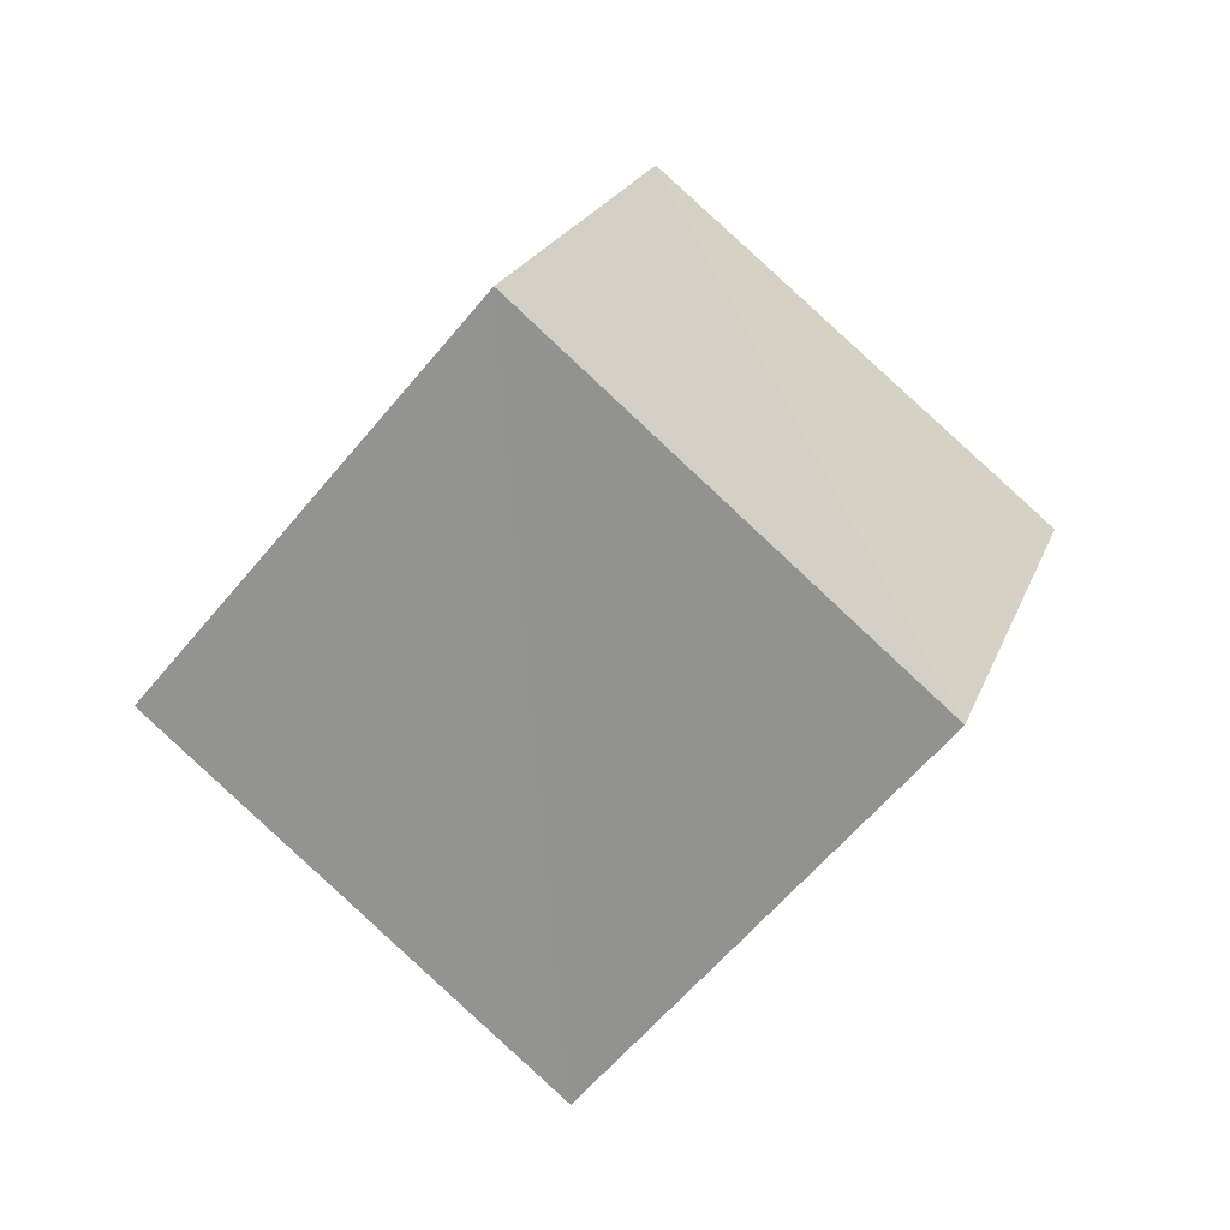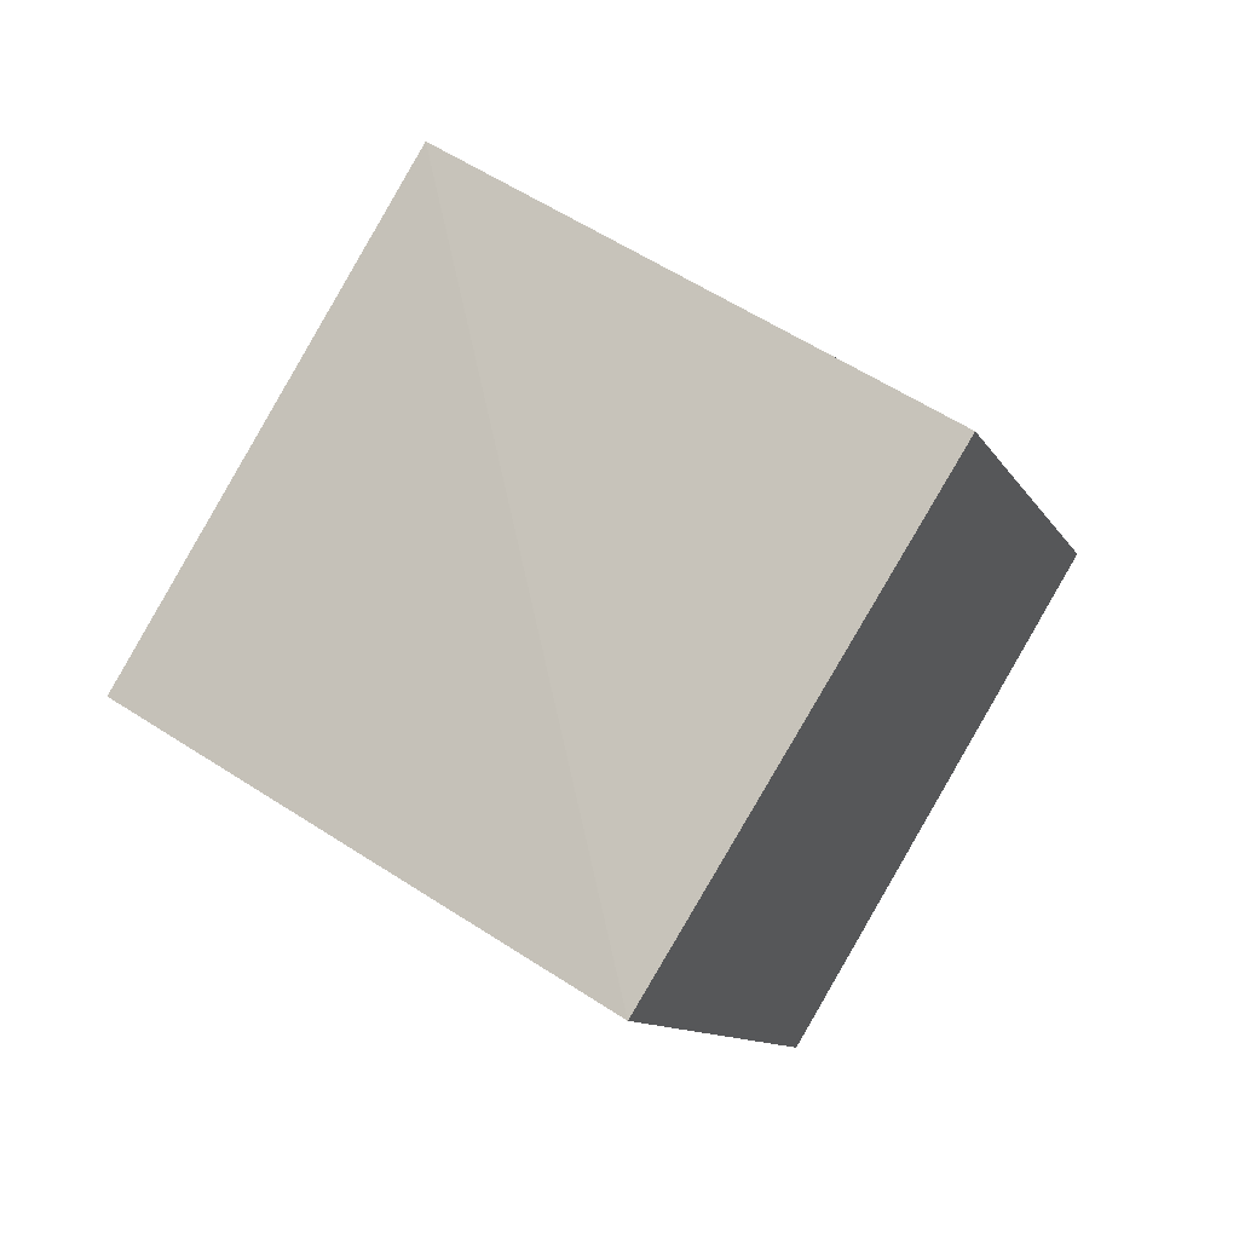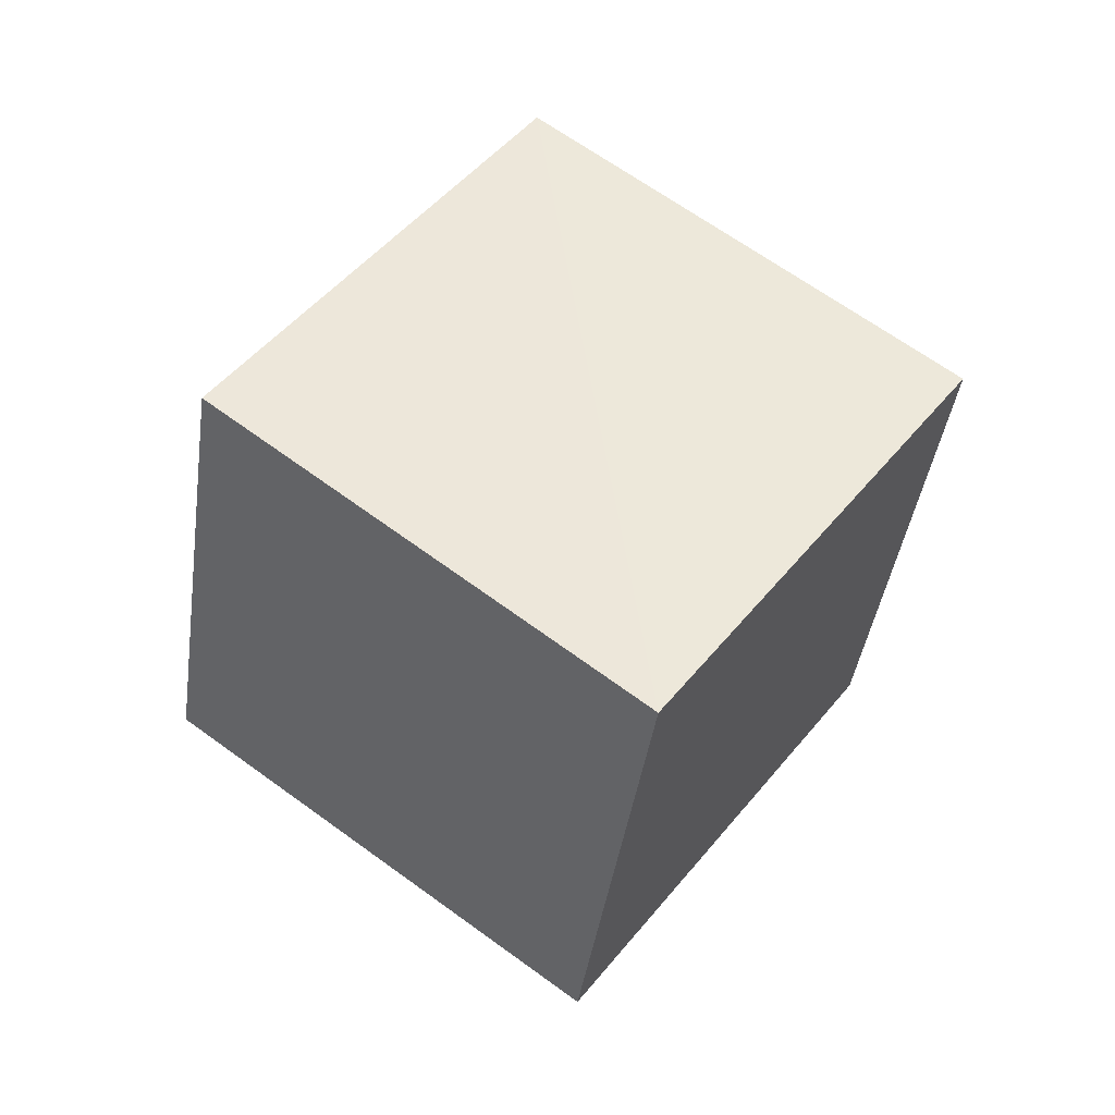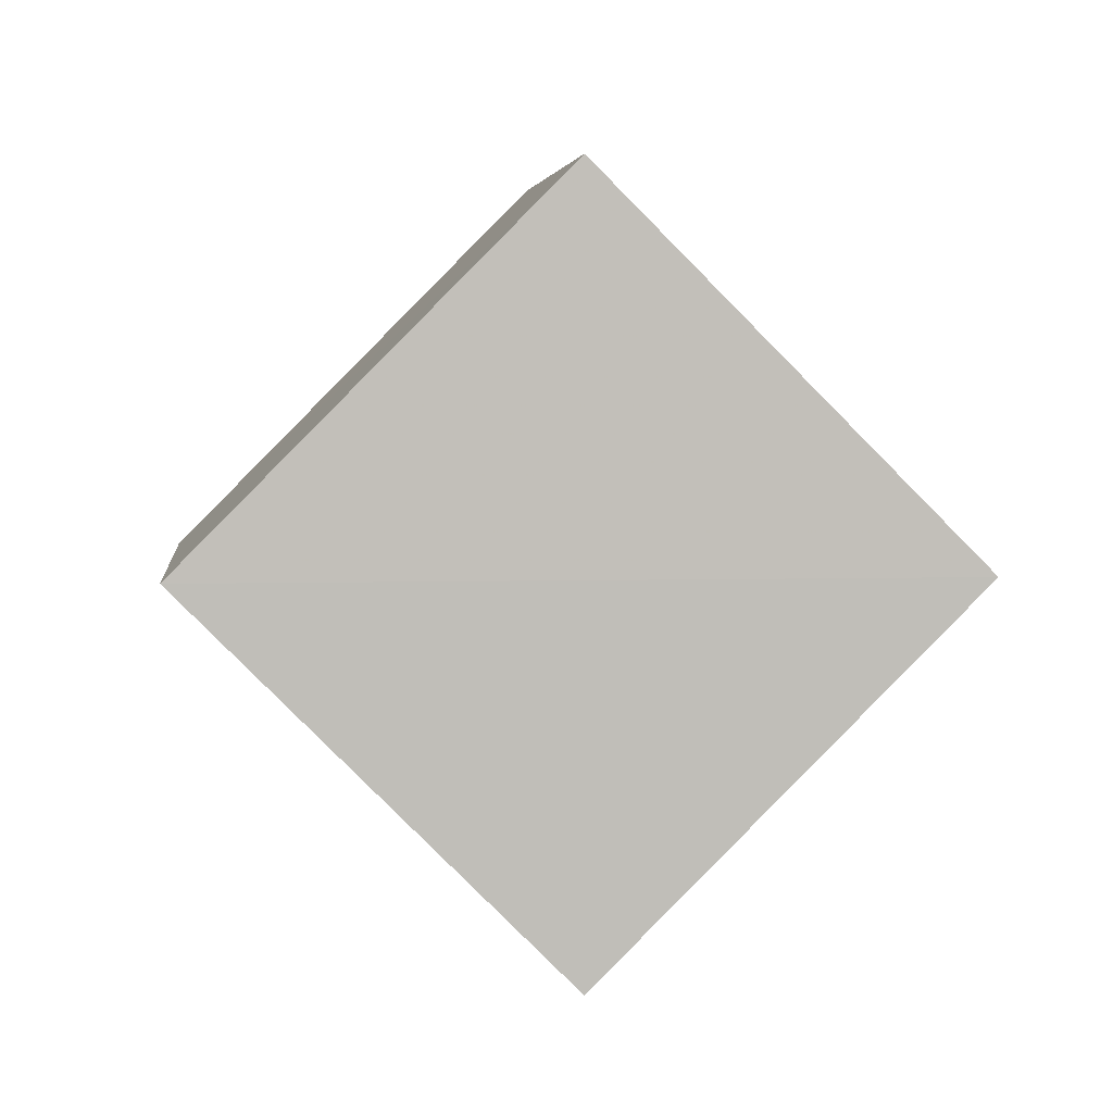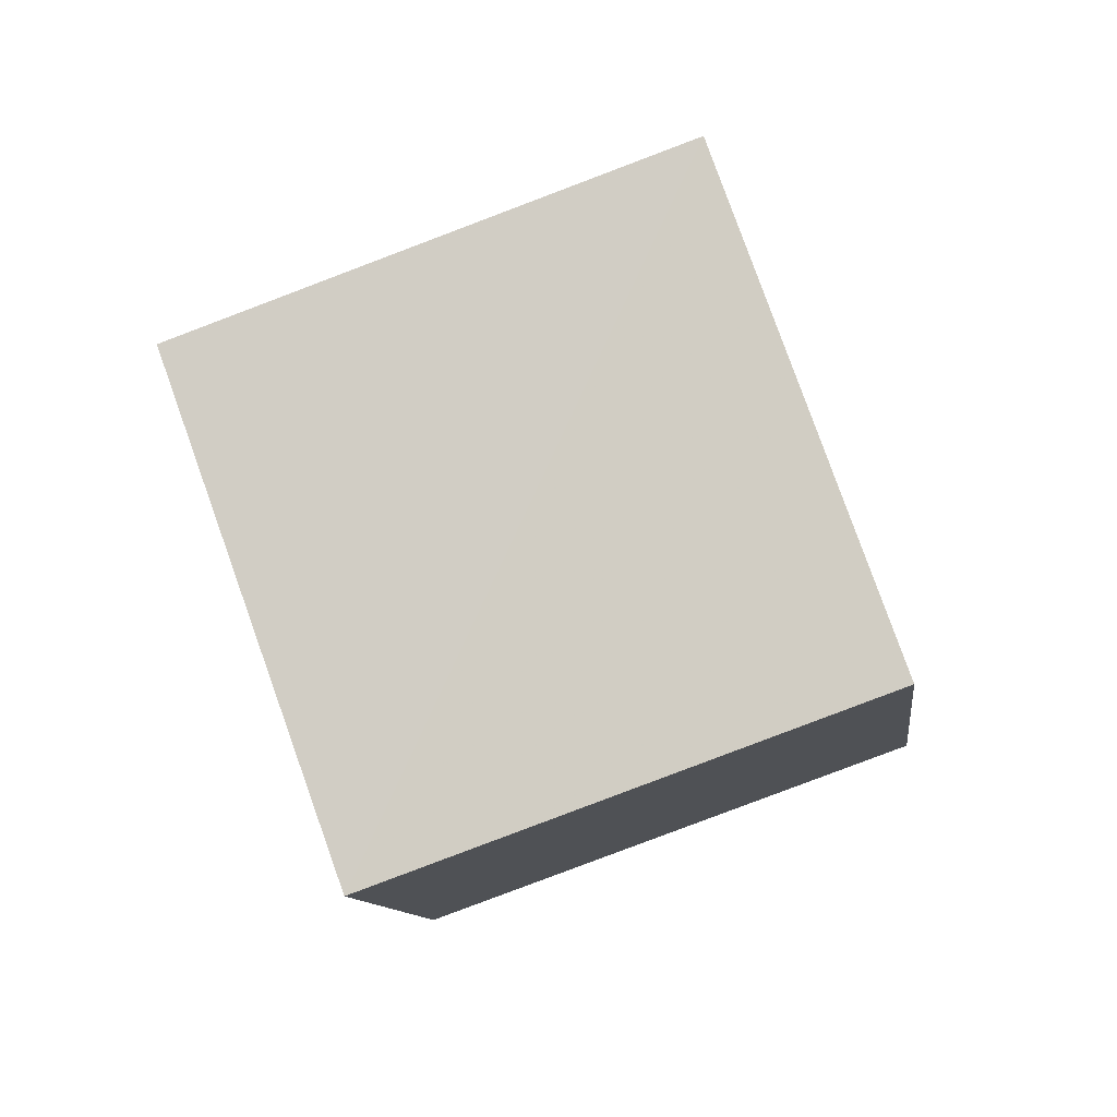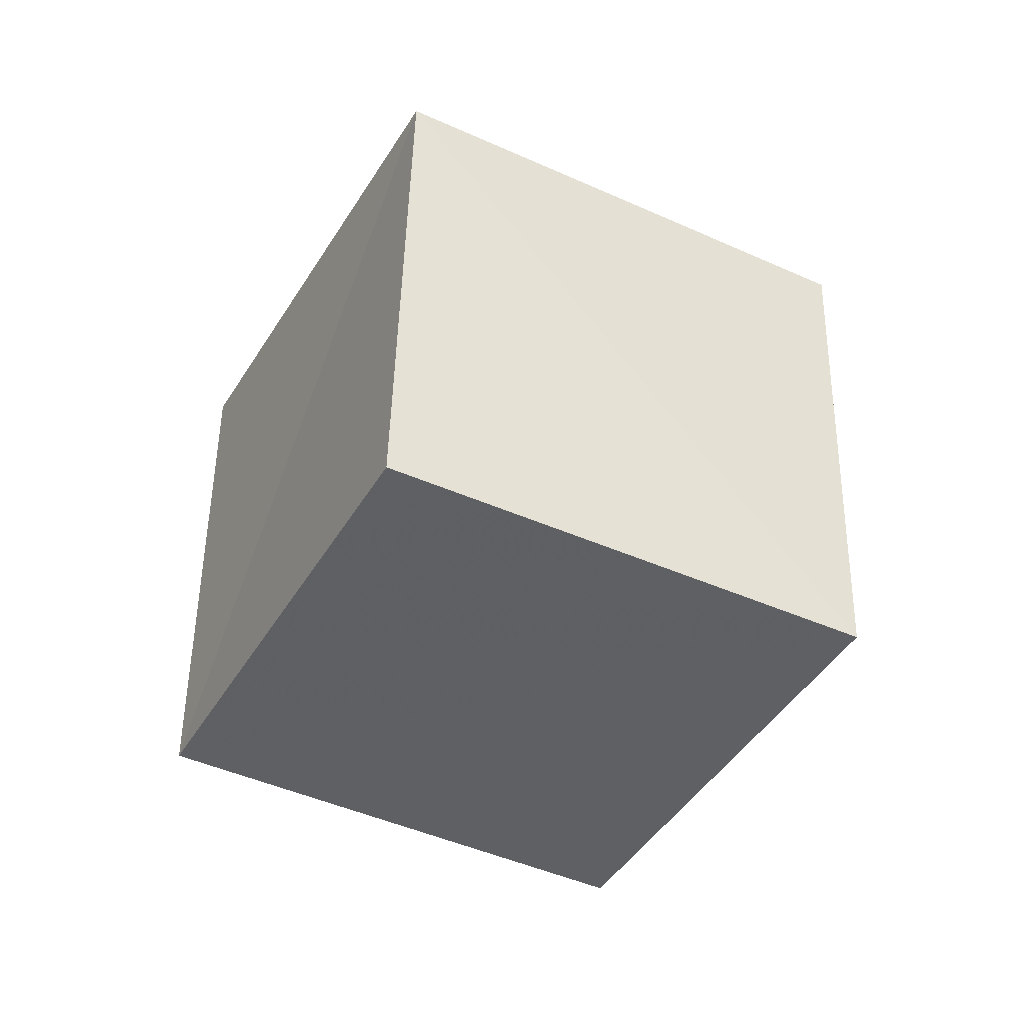
<metadata>
{"format":"obj","ext":"obj","renderer":"f3d","projection":"perspective","resolution":1024,"background":"white","views":[{"elev":-27.6,"azim":36.1,"up":"+Z"},{"elev":35.8,"azim":10.5,"up":"+Y"},{"elev":-14.7,"azim":70.4,"up":"+Z"},{"elev":14.8,"azim":-119.2,"up":"+Y"},{"elev":-52.9,"azim":174.5,"up":"+Y"},{"elev":12.1,"azim":151.7,"up":"+Z"}]}
</metadata>
<code>
v  1.579  1.403  2.457
v  0.6759  1.581  2.064
v  1.077  2.293  1.479
v  1.987  2.101  1.865
v  1.752  0.7199  1.749
v  0.8517  0.897  1.354
v  1.244  1.607  0.7679
v  2.145  1.422  1.157
f 3 1 2
f 5 7 6
f 1 3 4
f 1 6 2
f 7 5 8
f 2 7 3
f 6 1 5
f 3 8 4
f 7 2 6
f 1 8 5
f 8 3 7
f 8 1 4

</code>
